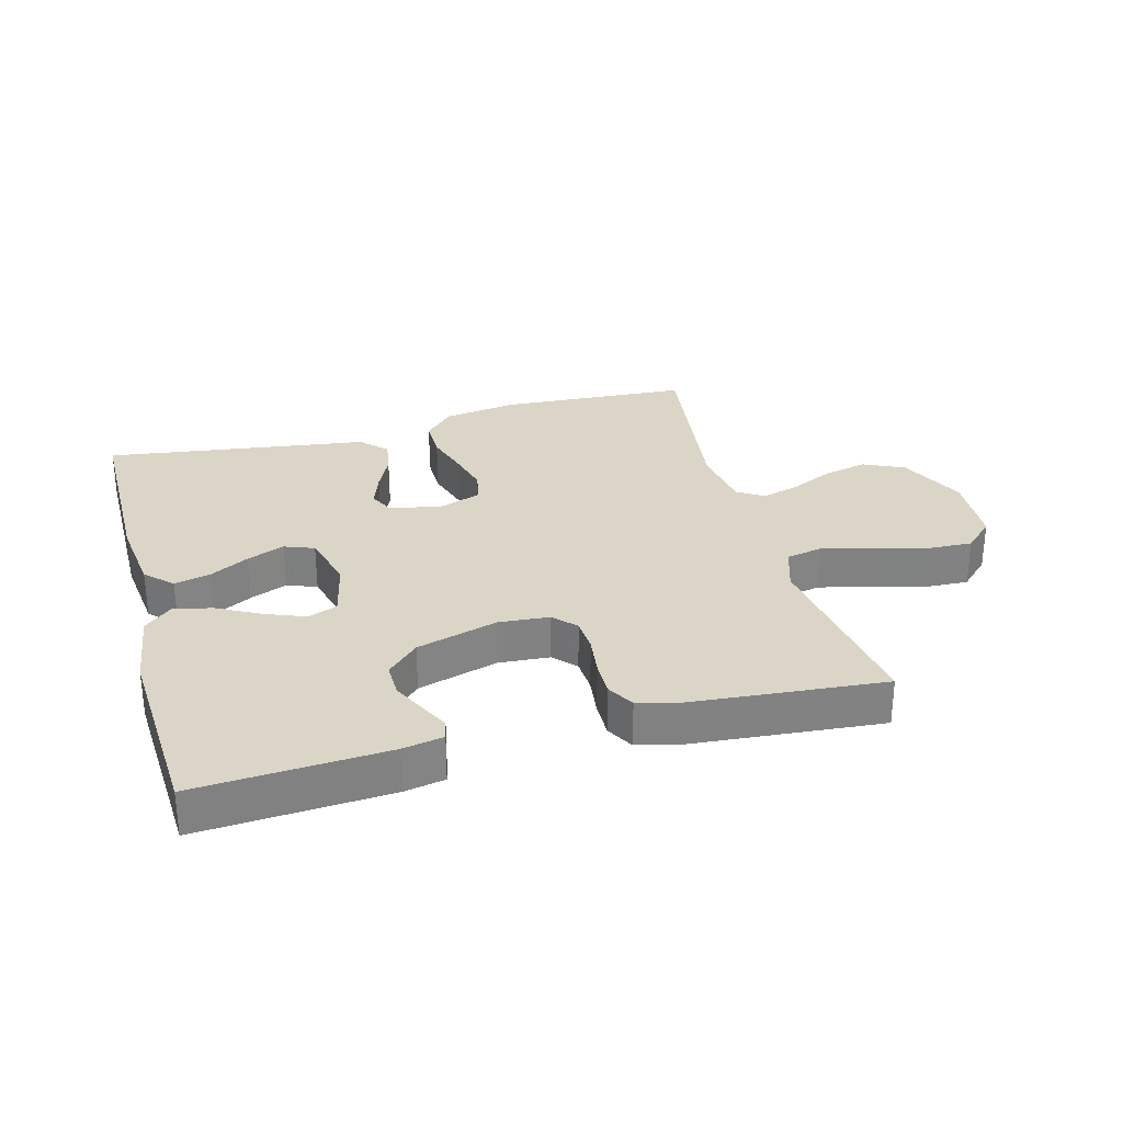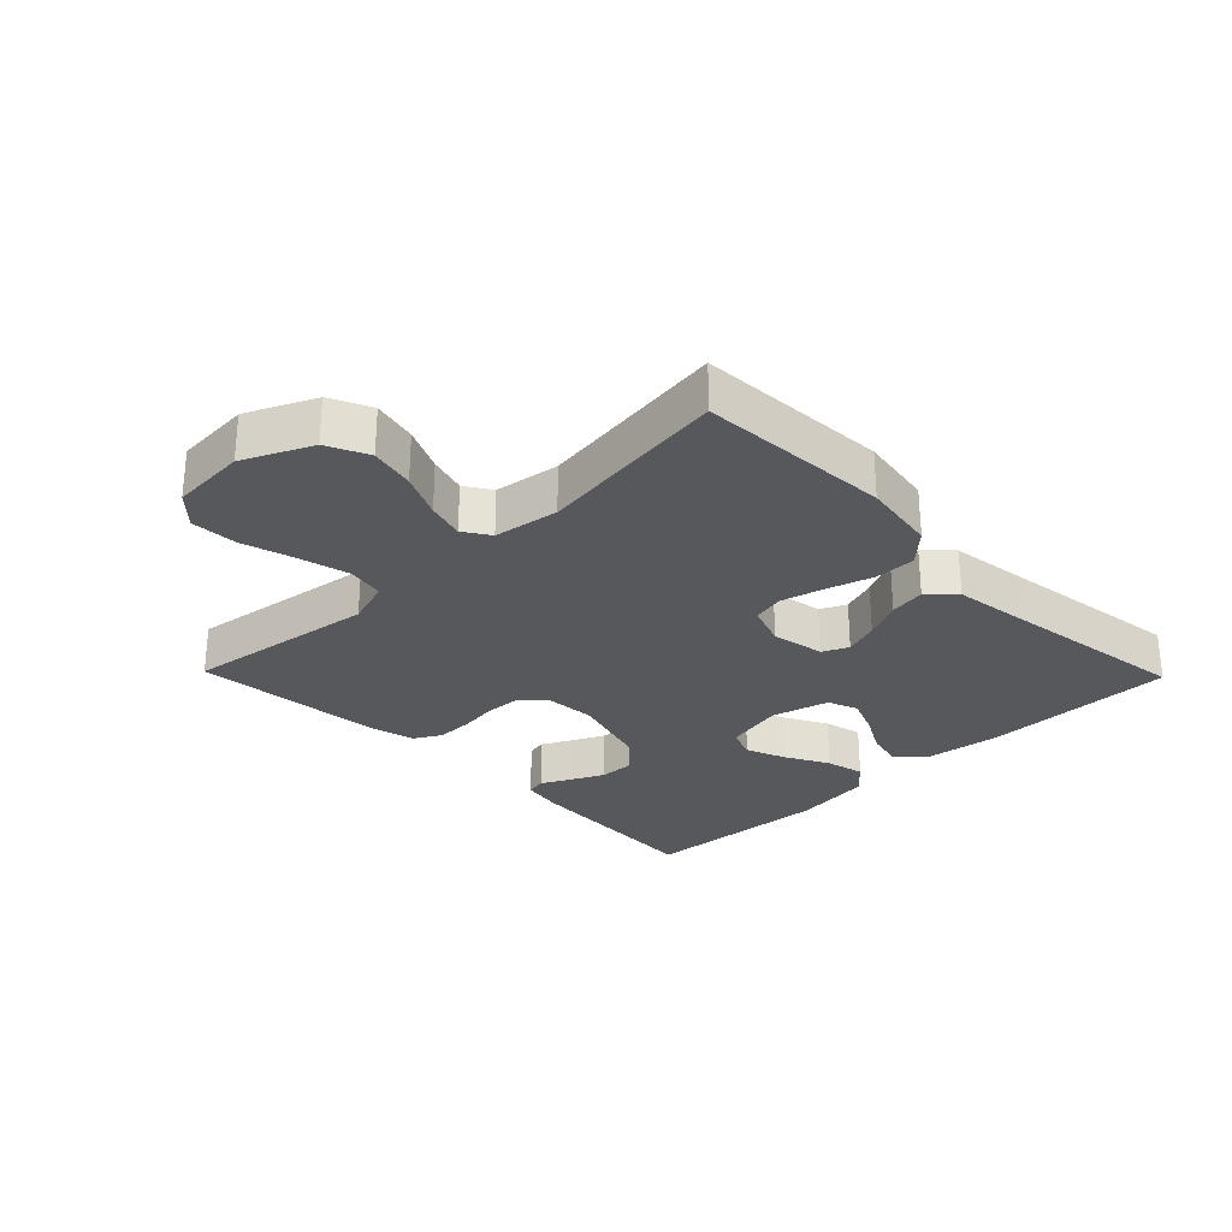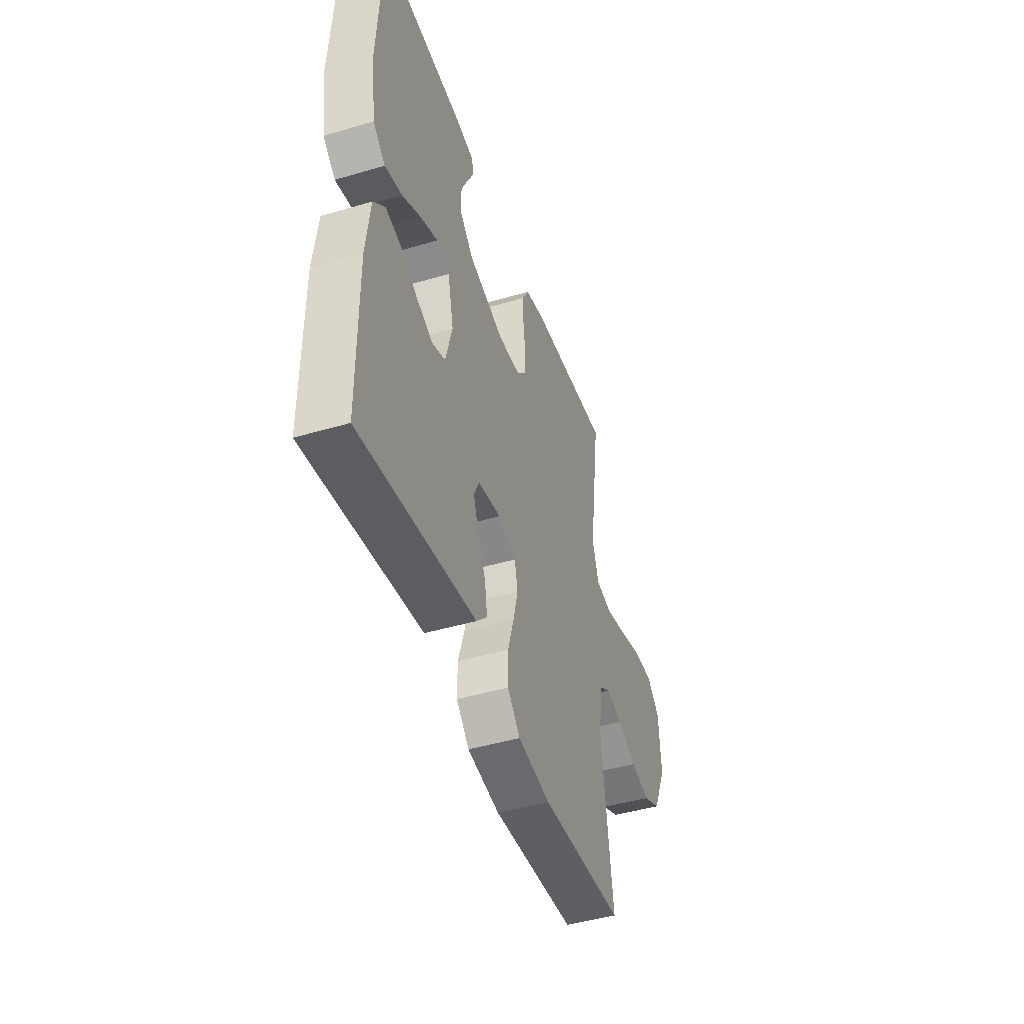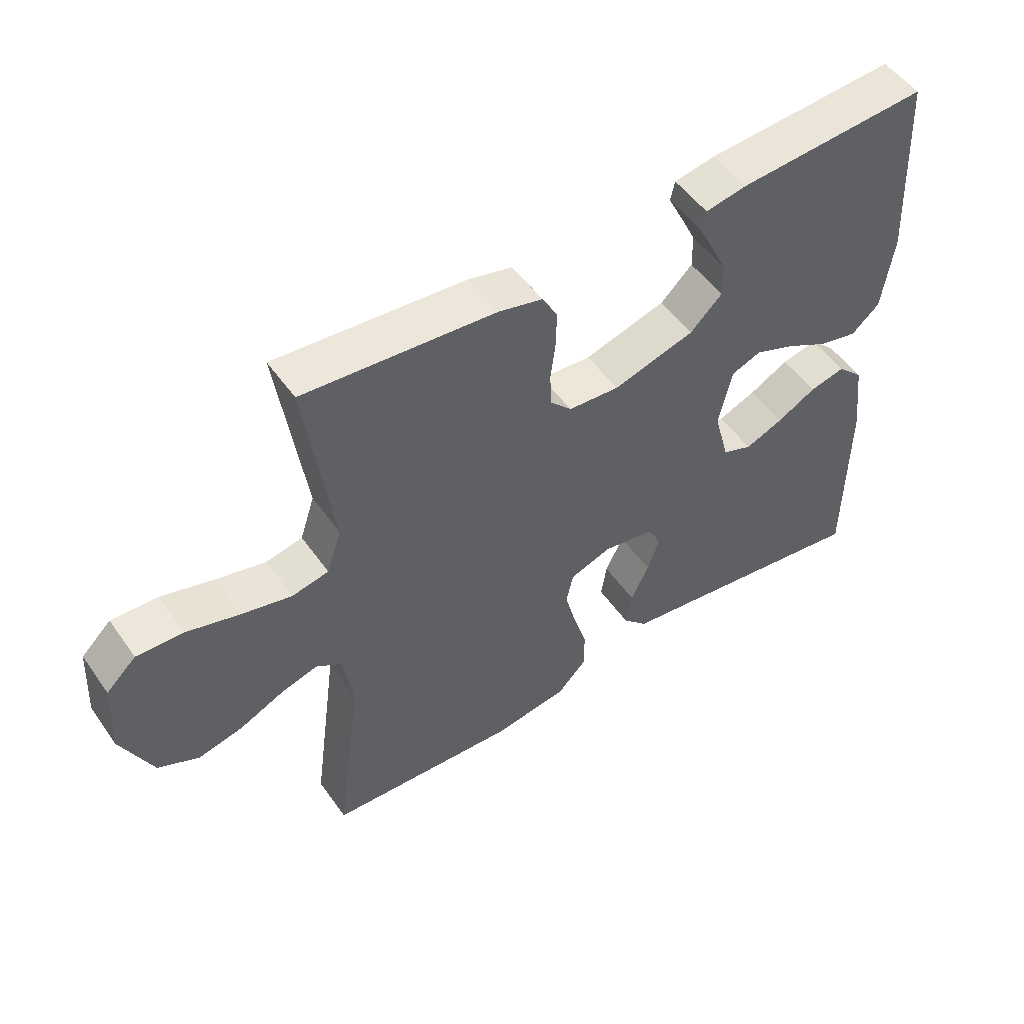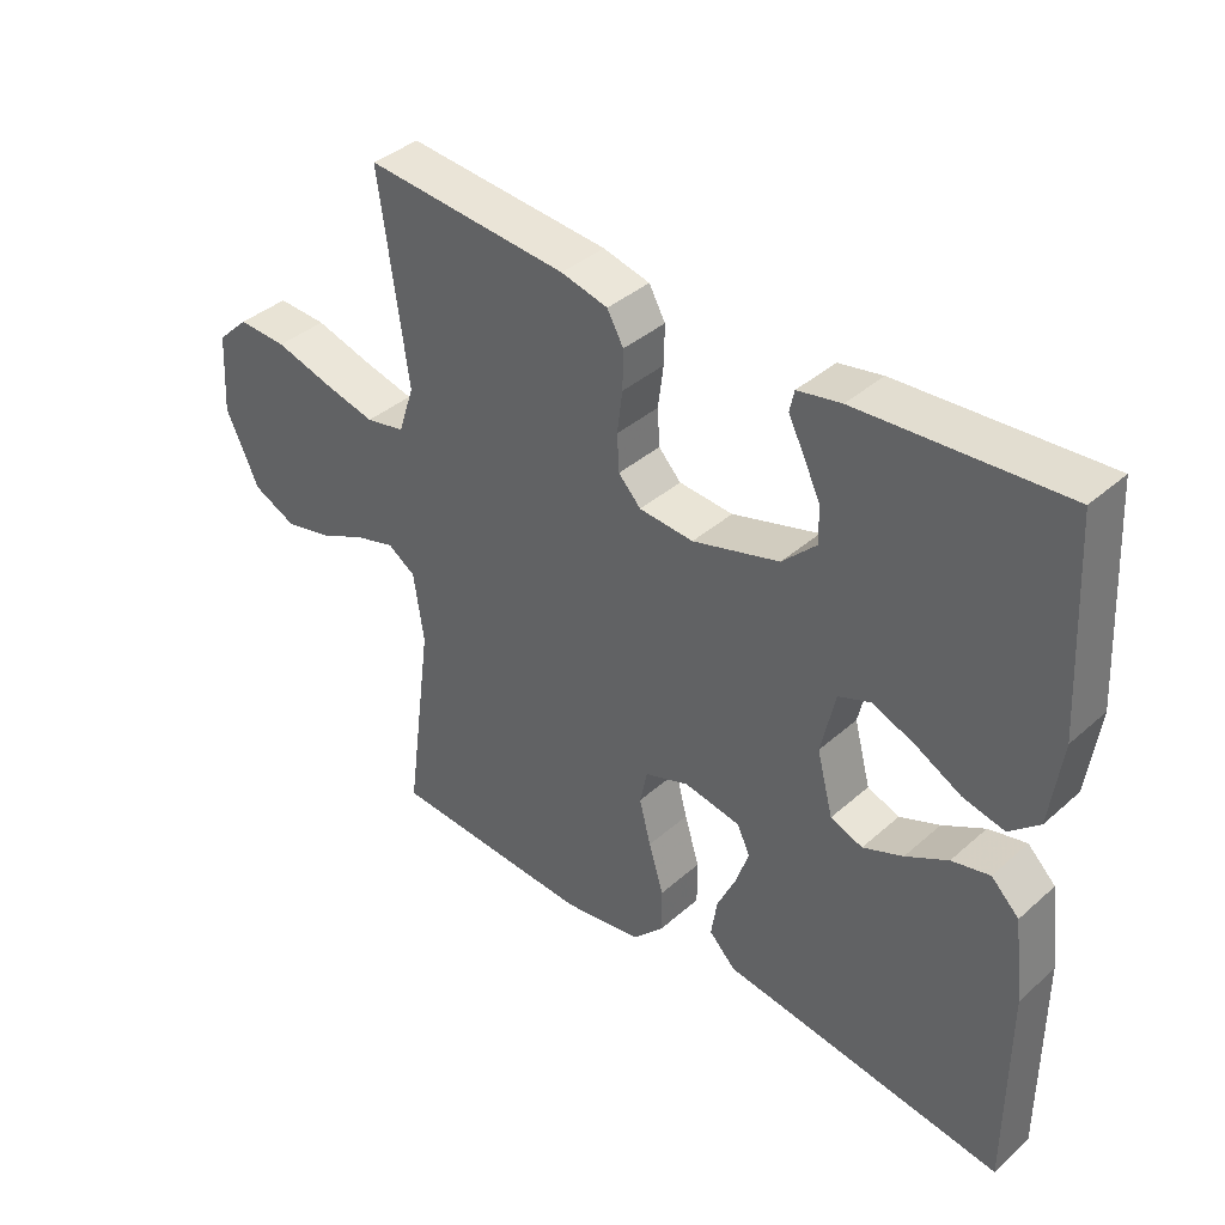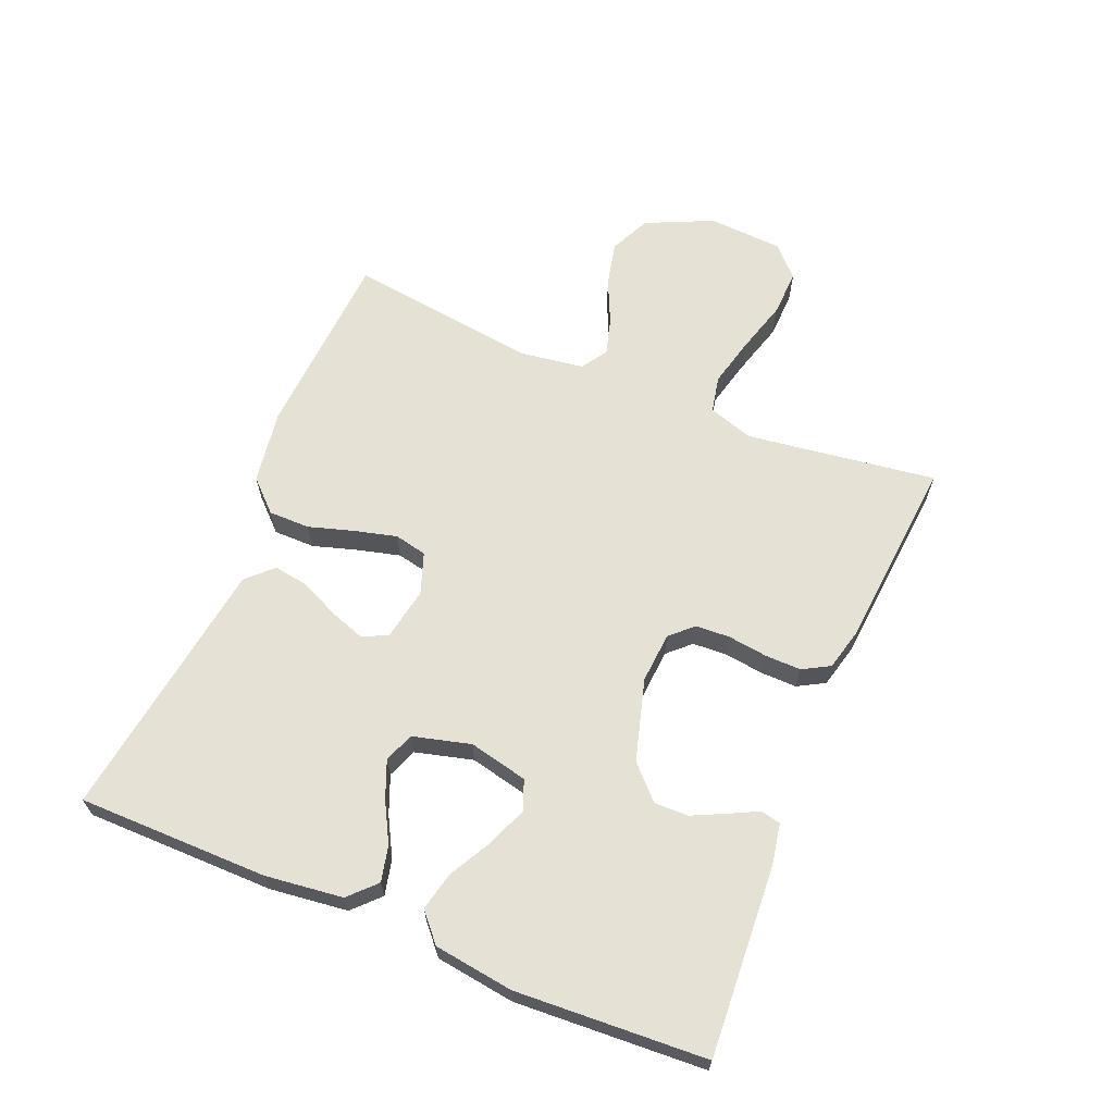
<metadata>
{"format":"obj","ext":"obj","renderer":"f3d","projection":"perspective","resolution":1024,"background":"white","views":[{"elev":29.6,"azim":-15.2,"up":"+Y"},{"elev":-28.0,"azim":134.2,"up":"+Y"},{"elev":-45.0,"azim":-71.1,"up":"+Z"},{"elev":51.7,"azim":145.8,"up":"+Z"},{"elev":38.8,"azim":-137.7,"up":"+Z"},{"elev":64.6,"azim":-67.4,"up":"+Y"}]}
</metadata>
<code>
v 0.5 0.07 -0.5
v 0.2 0.07 -0.518
v 0.083 0.07 -0.5
v 0.037 0.07 -0.452
v 0.037 0.07 -0.387
v 0.059 0.07 -0.315
v 0.076 0.07 -0.249
v 0.065 0.07 -0.198
v 0 0.07 -0.175
v -0.083 0.07 -0.19
v -0.102 0.07 -0.23
v -0.083 0.07 -0.285
v -0.055 0.07 -0.345
v -0.046 0.07 -0.401
v -0.085 0.07 -0.441
v -0.2 0.07 -0.457
v -0.5 0.07 -0.5
v -0.501 0.07 -0.2
v -0.486 0.07 -0.078
v -0.445 0.07 -0.038
v -0.389 0.07 -0.051
v -0.327 0.07 -0.085
v -0.268 0.07 -0.109
v -0.221 0.07 -0.091
v -0.197 0.07 0
v -0.218 0.07 0.093
v -0.265 0.07 0.111
v -0.328 0.07 0.086
v -0.395 0.07 0.05
v -0.456 0.07 0.036
v -0.5 0.07 0.075
v -0.517 0.07 0.2
v -0.5 0.07 0.5
v -0.2 0.07 0.481
v -0.136 0.07 0.469
v -0.129 0.07 0.438
v -0.152 0.07 0.392
v -0.177 0.07 0.34
v -0.178 0.07 0.286
v -0.128 0.07 0.237
v 0 0.07 0.2
v 0.08 0.07 0.206
v 0.113 0.07 0.241
v 0.116 0.07 0.295
v 0.108 0.07 0.357
v 0.107 0.07 0.414
v 0.131 0.07 0.457
v 0.2 0.07 0.474
v 0.5 0.07 0.5
v 0.458 0.07 0.2
v 0.481 0.07 0.129
v 0.539 0.07 0.117
v 0.617 0.07 0.136
v 0.7 0.07 0.16
v 0.773 0.07 0.163
v 0.82 0.07 0.118
v 0.827 0.07 0
v 0.778 0.07 -0.106
v 0.714 0.07 -0.136
v 0.644 0.07 -0.12
v 0.575 0.07 -0.088
v 0.516 0.07 -0.071
v 0.475 0.07 -0.098
v 0.46 0.07 -0.2
v 0.5 0 -0.5
v 0.2 0 -0.518
v 0.083 0 -0.5
v 0.037 0 -0.452
v 0.037 0 -0.387
v 0.059 0 -0.315
v 0.076 0 -0.249
v 0.065 0 -0.198
v 0 0 -0.175
v -0.083 0 -0.19
v -0.102 0 -0.23
v -0.083 0 -0.285
v -0.055 0 -0.345
v -0.046 0 -0.401
v -0.085 0 -0.441
v -0.2 0 -0.457
v -0.5 0 -0.5
v -0.501 0 -0.2
v -0.486 0 -0.078
v -0.445 0 -0.038
v -0.389 0 -0.051
v -0.327 0 -0.085
v -0.268 0 -0.109
v -0.221 0 -0.091
v -0.197 0 0
v -0.218 0 0.093
v -0.265 0 0.111
v -0.328 0 0.086
v -0.395 0 0.05
v -0.456 0 0.036
v -0.5 0 0.075
v -0.517 0 0.2
v -0.5 0 0.5
v -0.2 0 0.481
v -0.136 0 0.469
v -0.129 0 0.438
v -0.152 0 0.392
v -0.177 0 0.34
v -0.178 0 0.286
v -0.128 0 0.237
v 0 0 0.2
v 0.08 0 0.206
v 0.113 0 0.241
v 0.116 0 0.295
v 0.108 0 0.357
v 0.107 0 0.414
v 0.131 0 0.457
v 0.2 0 0.474
v 0.5 0 0.5
v 0.458 0 0.2
v 0.481 0 0.129
v 0.539 0 0.117
v 0.617 0 0.136
v 0.7 0 0.16
v 0.773 0 0.163
v 0.82 0 0.118
v 0.827 0 0
v 0.778 0 -0.106
v 0.714 0 -0.136
v 0.644 0 -0.12
v 0.575 0 -0.088
v 0.516 0 -0.071
v 0.475 0 -0.098
v 0.46 0 -0.2
f 58 59 60 61
f 58 61 62
f 57 58 62
f 56 57 62
f 53 54 55 56
f 52 53 56 62
f 51 52 62 63
f 47 48 49 50
f 44 45 46 47
f 43 44 47 50
f 42 43 50 51
f 34 35 36 37
f 34 37 38
f 33 34 38 39
f 28 29 30 31
f 27 28 31 32
f 19 20 21 22
f 19 22 23
f 16 17 18 19
f 16 19 23
f 15 16 23 24
f 12 13 14 15
f 11 12 15 24
f 3 4 5 6
f 3 6 7
f 64 1 2 3
f 64 3 7
f 63 64 7 8
f 41 42 51 63
f 40 41 63 8
f 39 40 8 9
f 27 32 33 39
f 26 27 39
f 25 26 39 9
f 10 11 24 25
f 9 10 25
f 125 124 123 122
f 126 125 122
f 126 122 121
f 126 121 120
f 120 119 118 117
f 126 120 117 116
f 127 126 116 115
f 114 113 112 111
f 111 110 109 108
f 114 111 108 107
f 115 114 107 106
f 101 100 99 98
f 102 101 98
f 103 102 98 97
f 95 94 93 92
f 96 95 92 91
f 86 85 84 83
f 87 86 83
f 83 82 81 80
f 87 83 80
f 88 87 80 79
f 79 78 77 76
f 88 79 76 75
f 70 69 68 67
f 71 70 67
f 67 66 65 128
f 71 67 128
f 72 71 128 127
f 127 115 106 105
f 72 127 105 104
f 73 72 104 103
f 103 97 96 91
f 103 91 90
f 73 103 90 89
f 89 88 75 74
f 89 74 73
f 1 65 66 2
f 2 66 67 3
f 3 67 68 4
f 4 68 69 5
f 5 69 70 6
f 6 70 71 7
f 7 71 72 8
f 8 72 73 9
f 9 73 74 10
f 10 74 75 11
f 11 75 76 12
f 12 76 77 13
f 13 77 78 14
f 14 78 79 15
f 15 79 80 16
f 16 80 81 17
f 17 81 82 18
f 18 82 83 19
f 19 83 84 20
f 20 84 85 21
f 21 85 86 22
f 22 86 87 23
f 23 87 88 24
f 24 88 89 25
f 25 89 90 26
f 26 90 91 27
f 27 91 92 28
f 28 92 93 29
f 29 93 94 30
f 30 94 95 31
f 31 95 96 32
f 32 96 97 33
f 33 97 98 34
f 34 98 99 35
f 35 99 100 36
f 36 100 101 37
f 37 101 102 38
f 38 102 103 39
f 39 103 104 40
f 40 104 105 41
f 41 105 106 42
f 42 106 107 43
f 43 107 108 44
f 44 108 109 45
f 45 109 110 46
f 46 110 111 47
f 47 111 112 48
f 48 112 113 49
f 49 113 114 50
f 50 114 115 51
f 51 115 116 52
f 52 116 117 53
f 53 117 118 54
f 54 118 119 55
f 55 119 120 56
f 56 120 121 57
f 57 121 122 58
f 58 122 123 59
f 59 123 124 60
f 60 124 125 61
f 61 125 126 62
f 62 126 127 63
f 63 127 128 64
f 64 128 65 1

</code>
